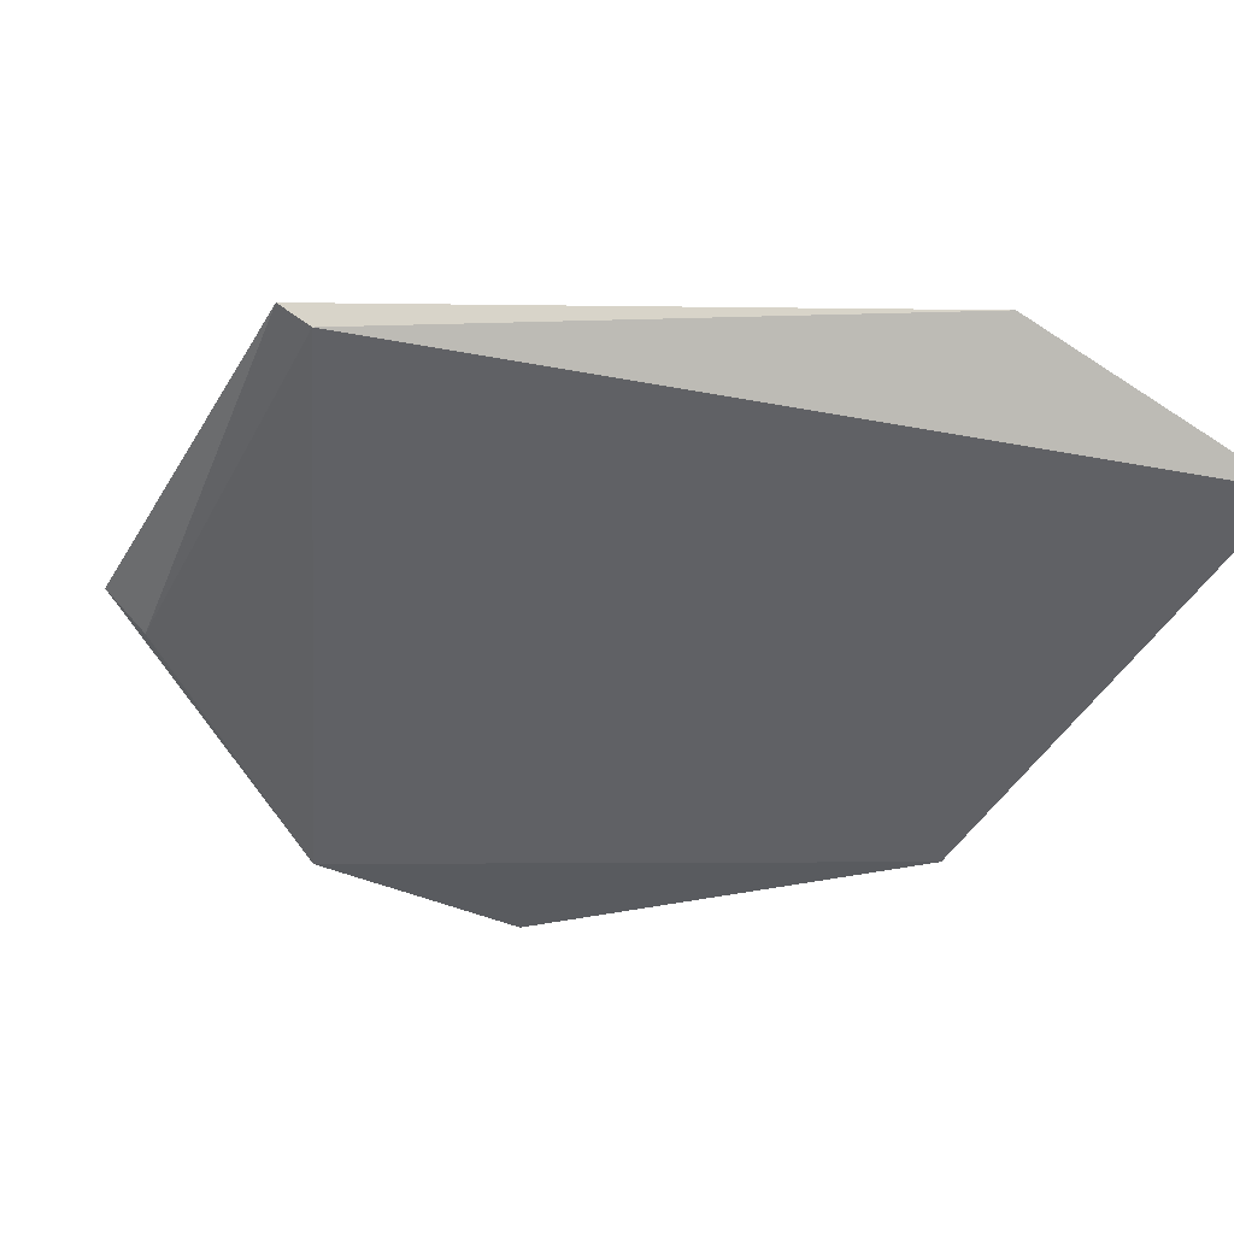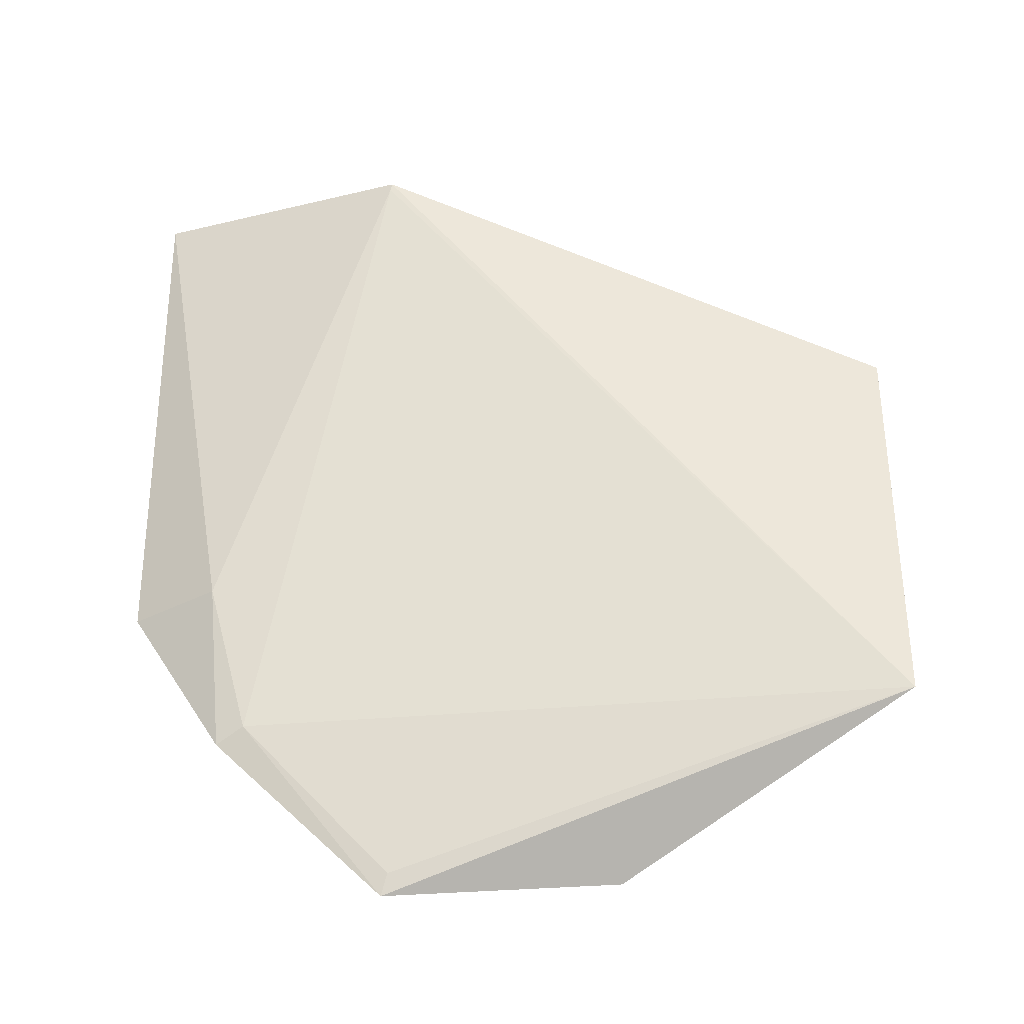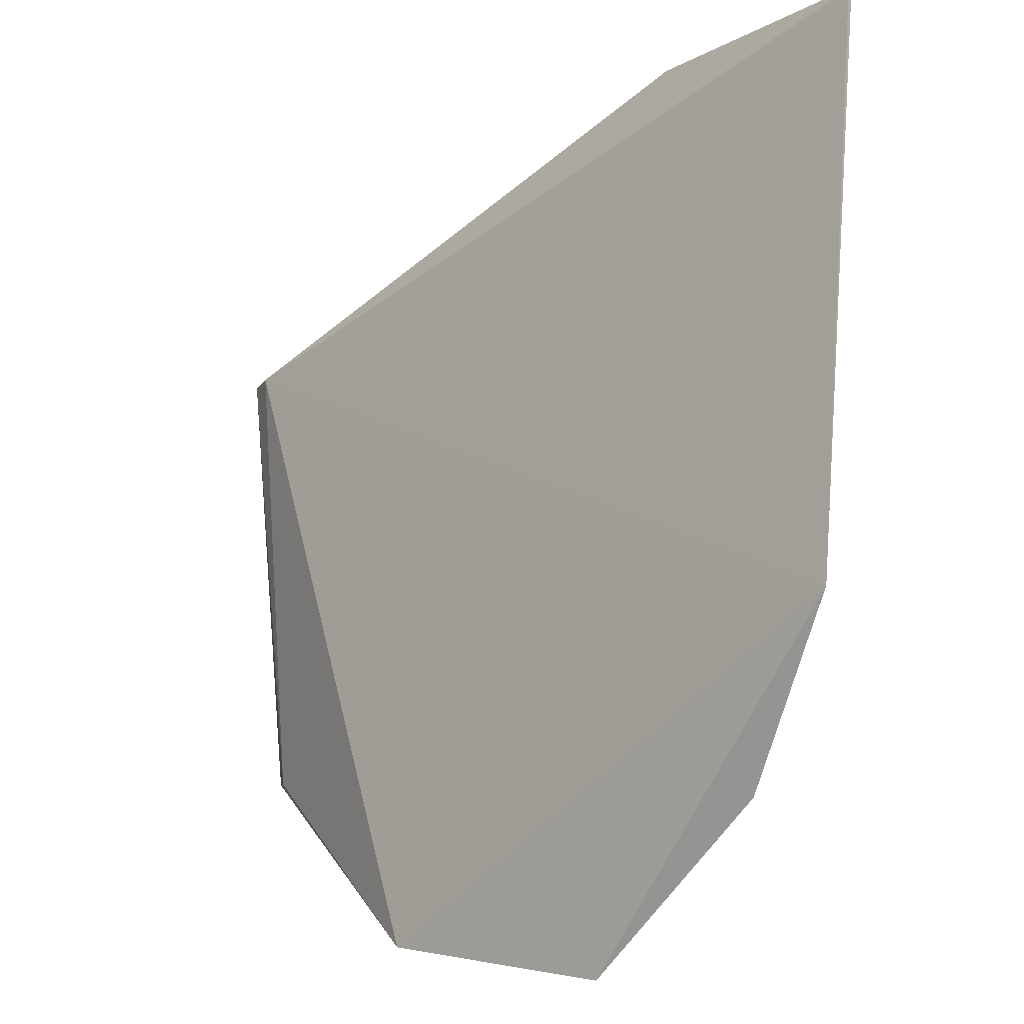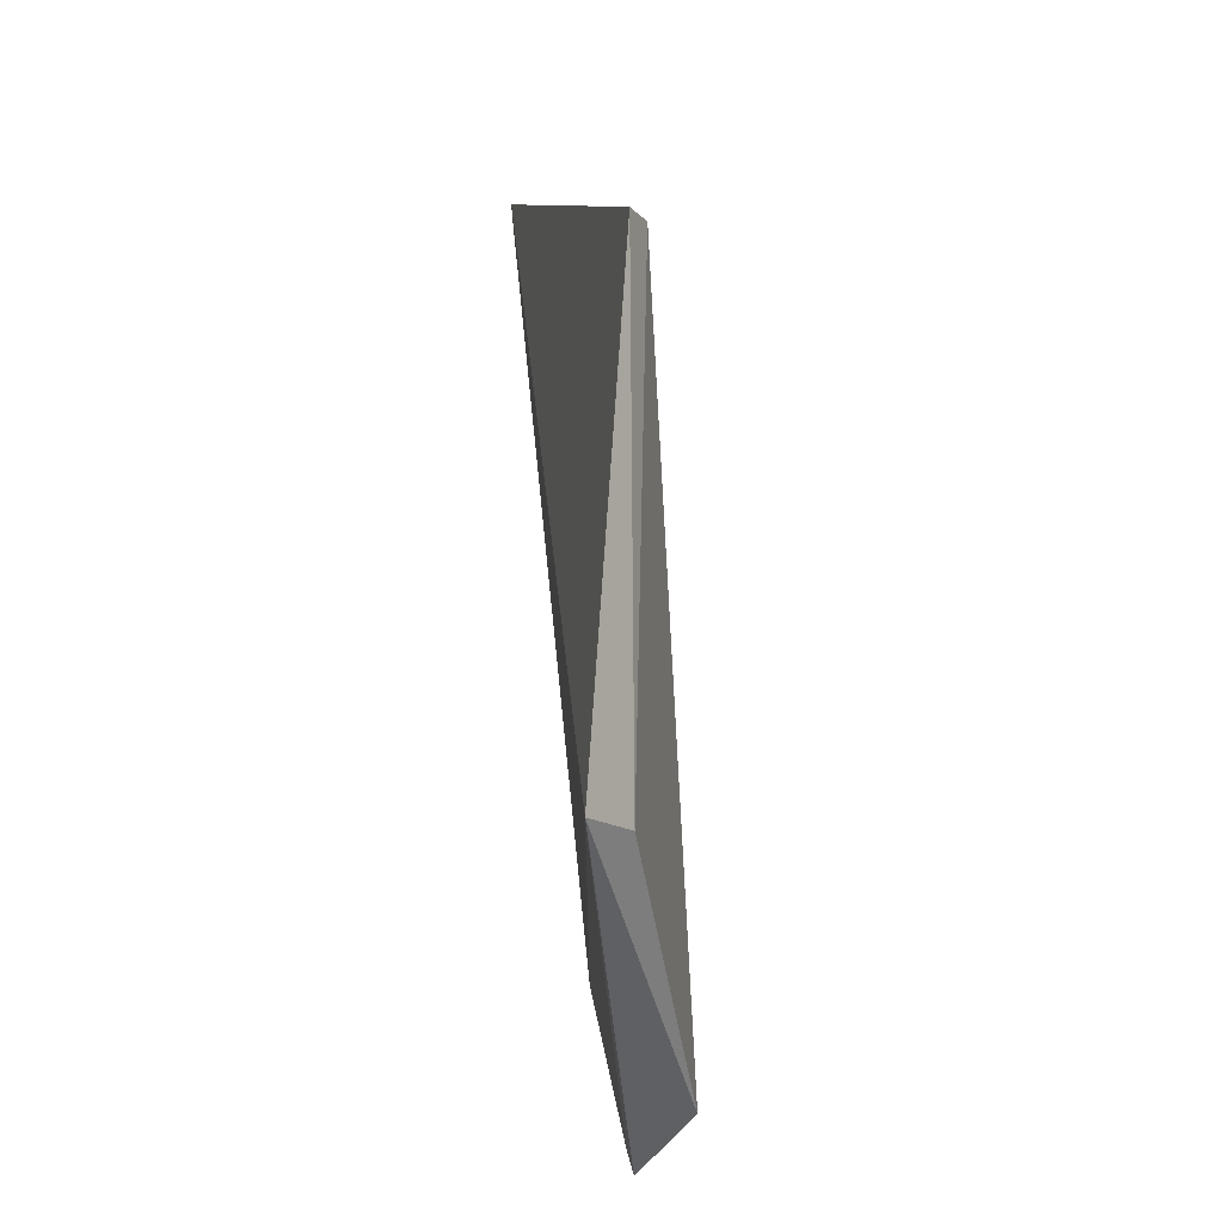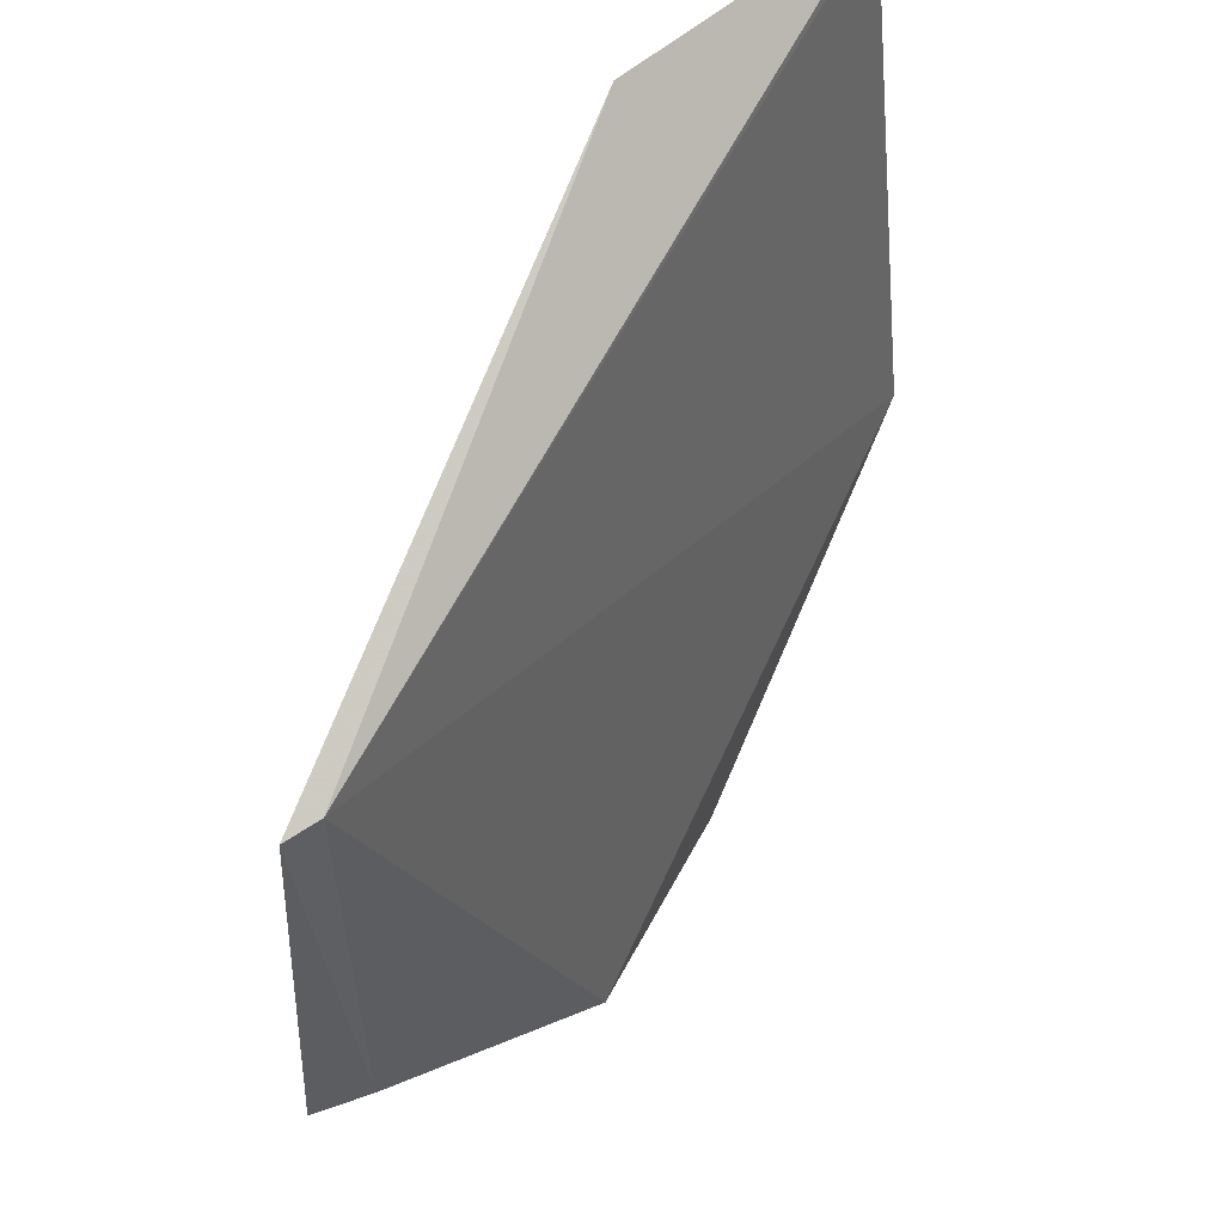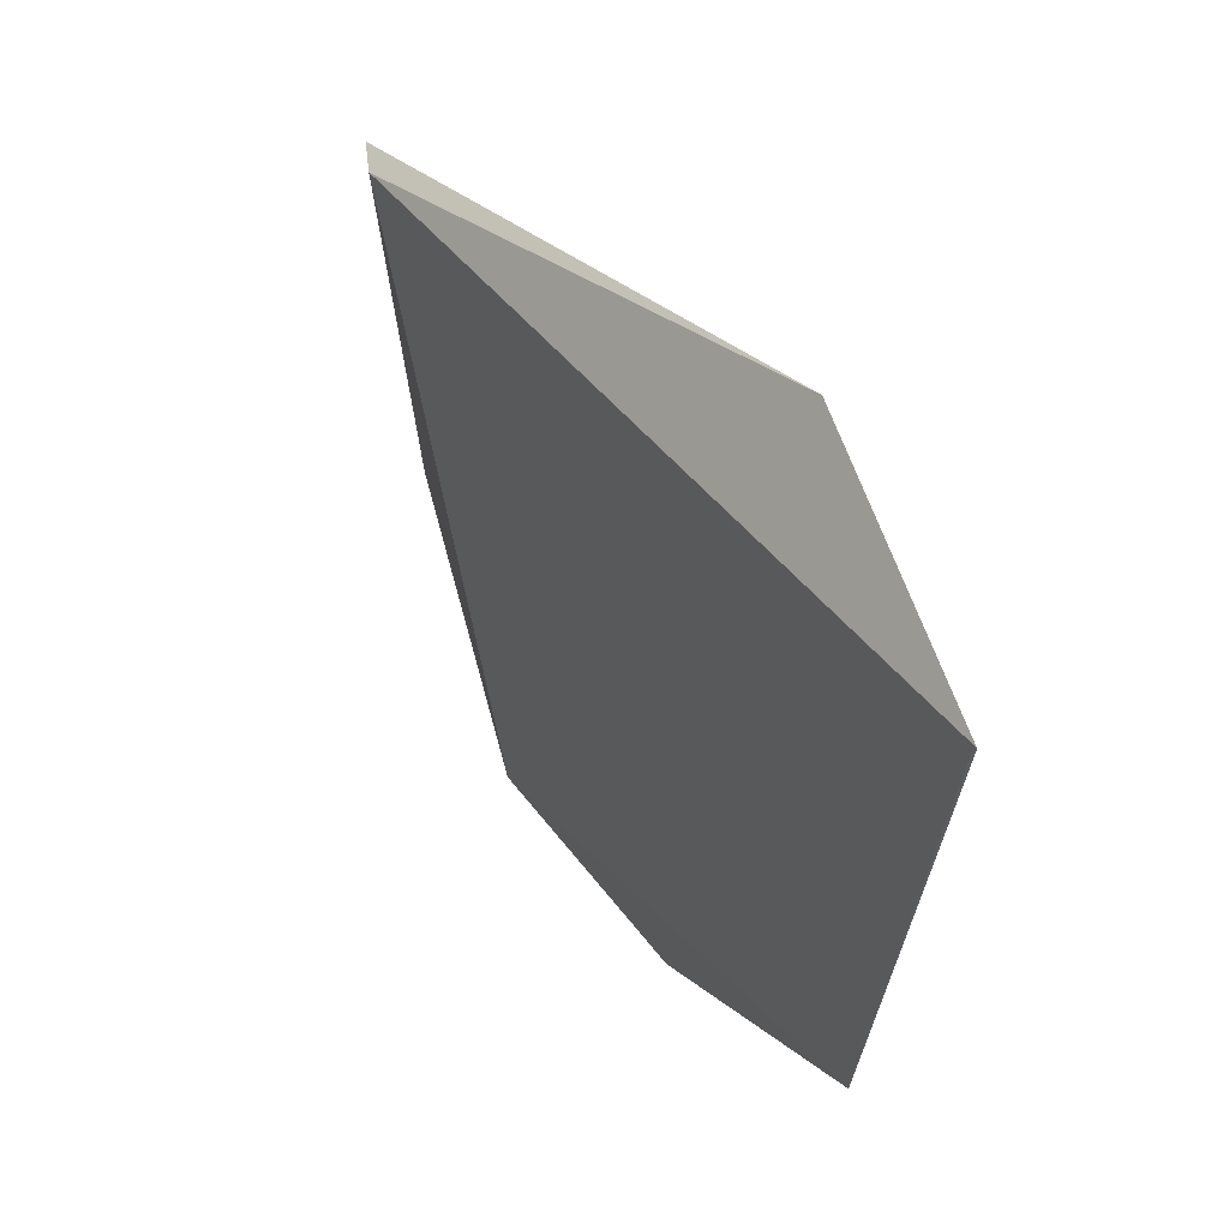
<metadata>
{"format":"obj","ext":"obj","renderer":"f3d","projection":"perspective","resolution":1024,"background":"white","views":[{"elev":-40.1,"azim":150.8,"up":"+Z"},{"elev":53.0,"azim":-0.5,"up":"+Z"},{"elev":-4.9,"azim":-140.0,"up":"+Y"},{"elev":-18.3,"azim":81.7,"up":"+Y"},{"elev":51.4,"azim":118.0,"up":"+Y"},{"elev":61.3,"azim":-126.5,"up":"+Y"}]}
</metadata>
<code>
v 0.03434 0.07709 0.03147
v 0.03363 0.05515 0.03289
v 0.01913 0.04768 0.02667
v -0.006456 0.09101 0.02822
v 0.006962 0.09055 0.03273
v 0.03277 0.07735 0.03059
v -3.486e-05 0.0561 0.02808
v -0.006614 0.06444 0.02537
v 0.03144 0.05531 0.0309
v 0.007233 0.04685 0.02723
v 0.006877 0.09012 0.03269
v -0.006318 0.09057 0.02817
v -0.002183 0.06432 0.02841
v 0.00755 0.04791 0.0276
v -0.001432 0.05539 0.02743
f 5 2 1
f 6 5 1
f 6 4 5
f 8 6 3
f 9 6 1
f 9 1 2
f 9 2 3
f 9 3 6
f 10 3 2
f 10 8 3
f 11 7 2
f 11 2 5
f 11 5 4
f 12 8 4
f 12 4 6
f 12 6 8
f 13 4 8
f 13 11 4
f 13 7 11
f 14 10 2
f 14 2 7
f 14 7 10
f 15 10 7
f 15 8 10
f 15 13 8
f 15 7 13

</code>
